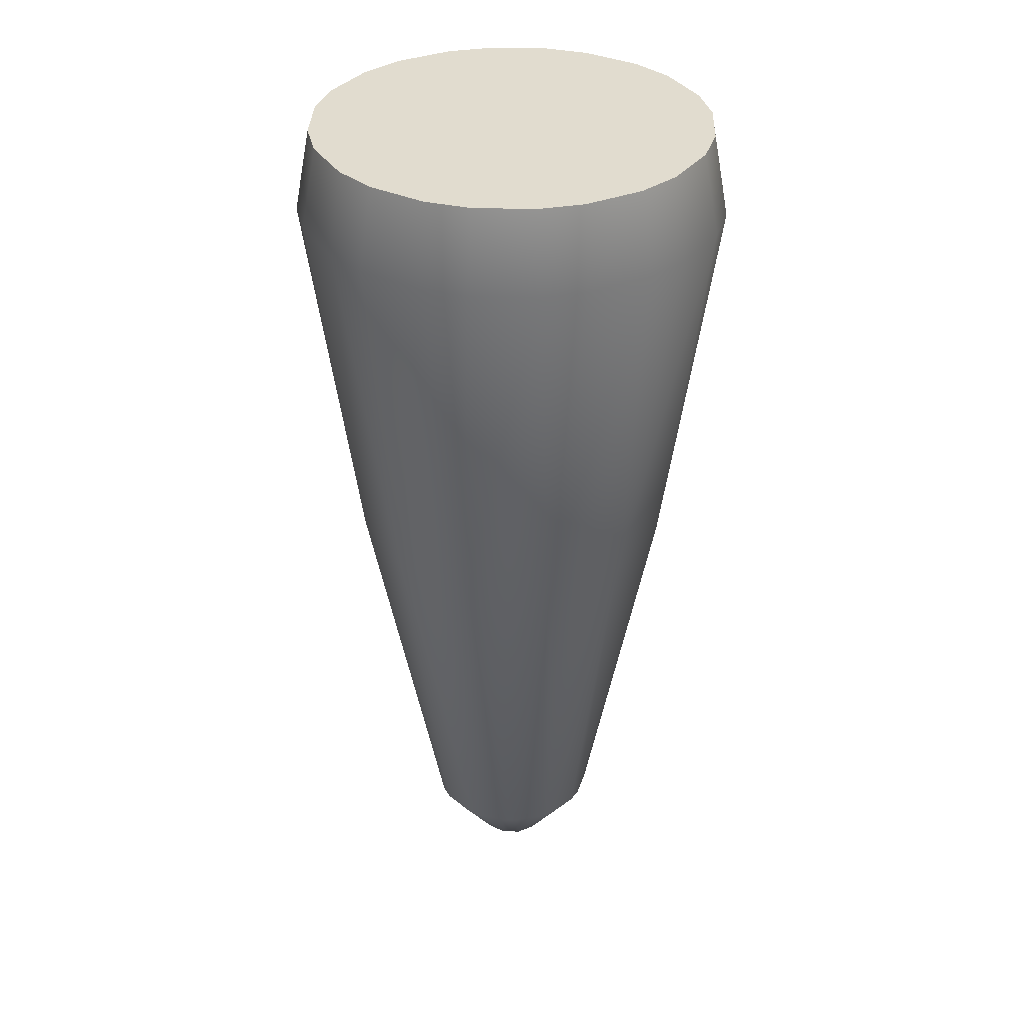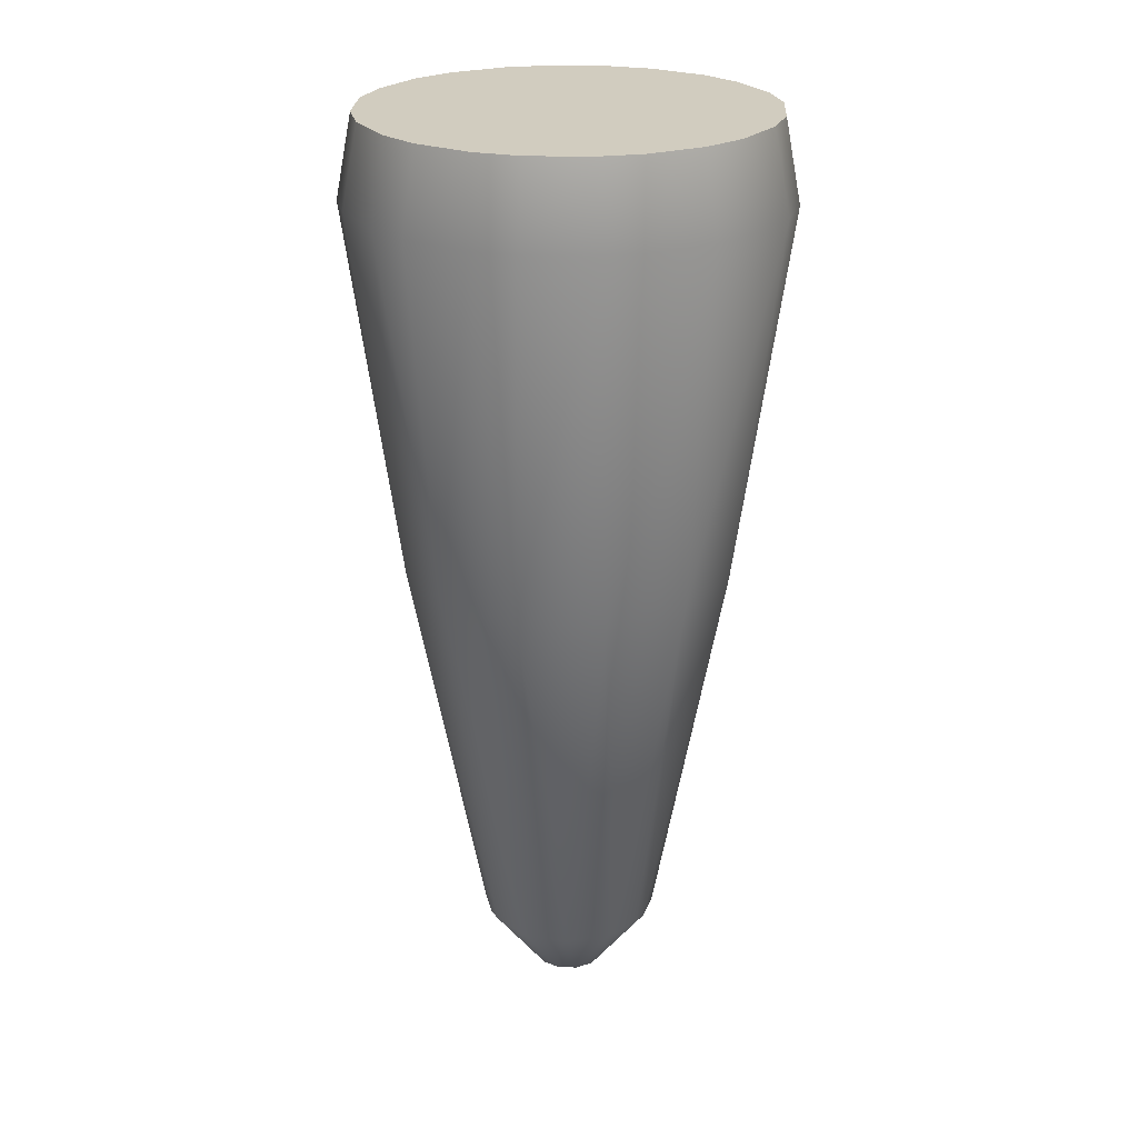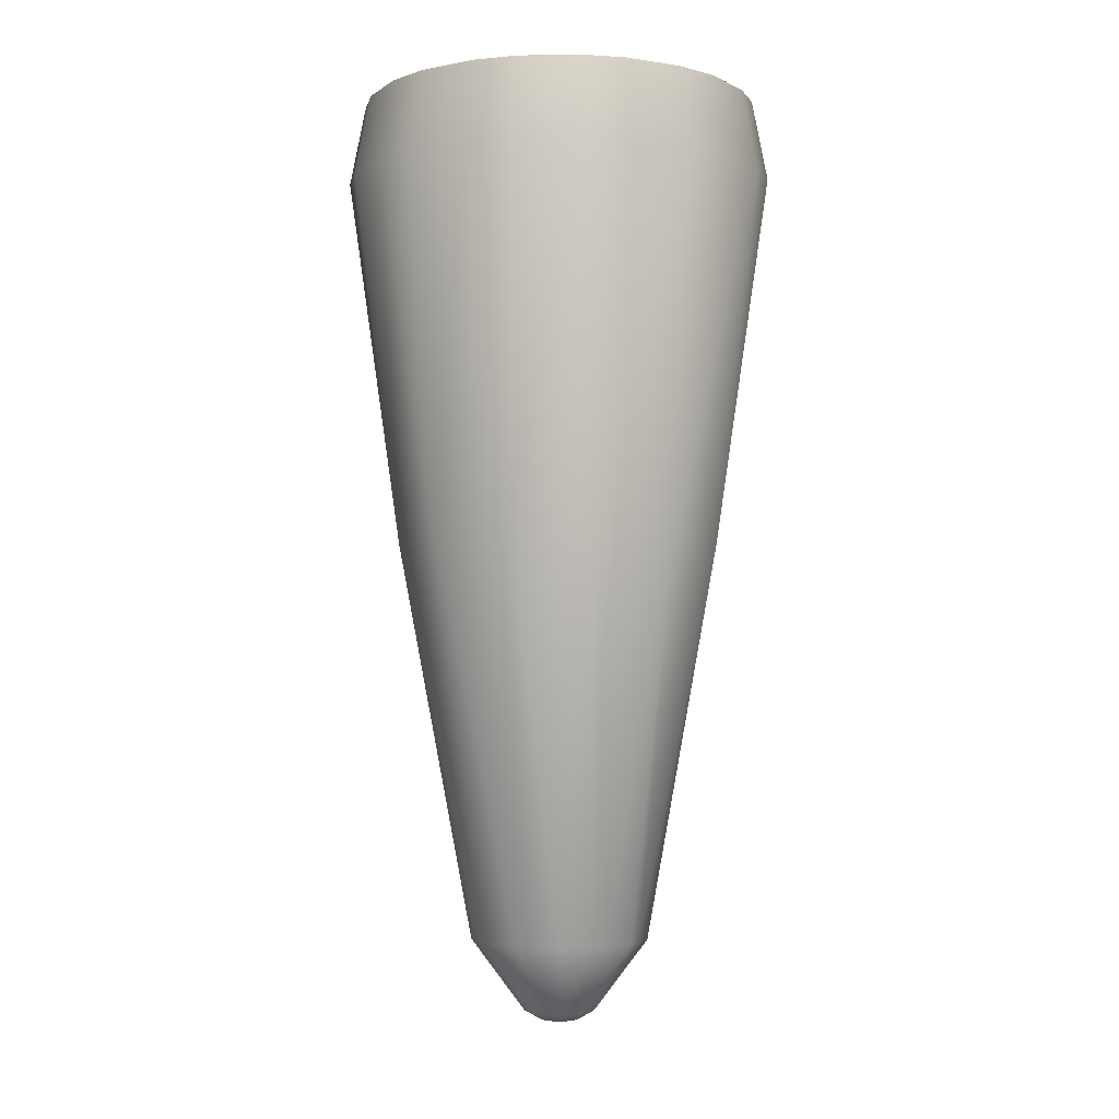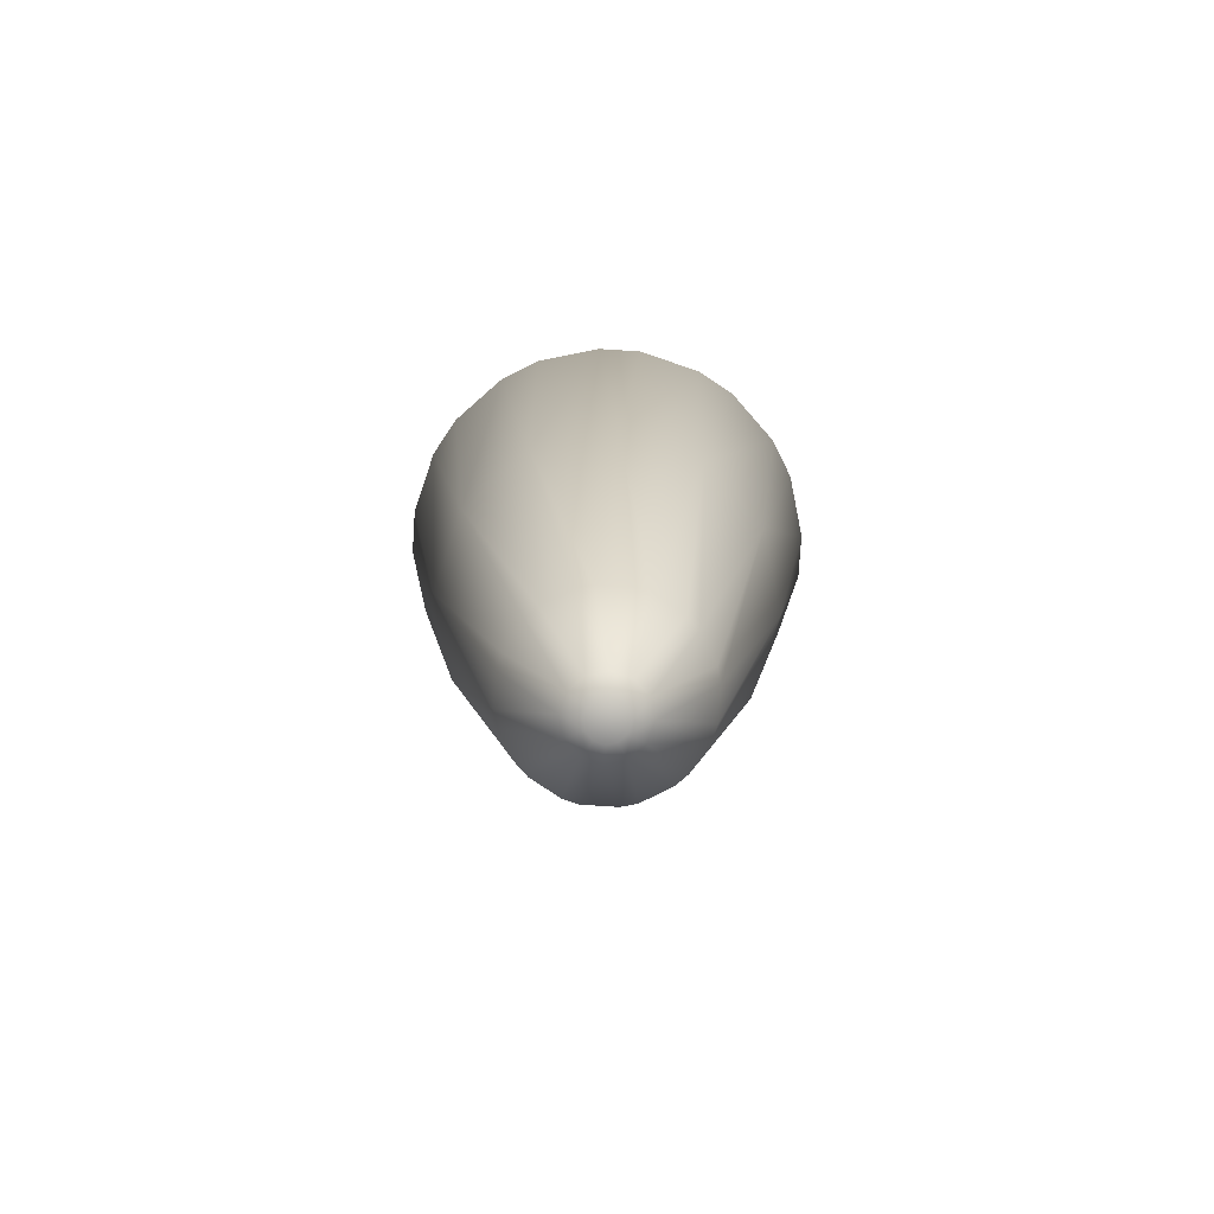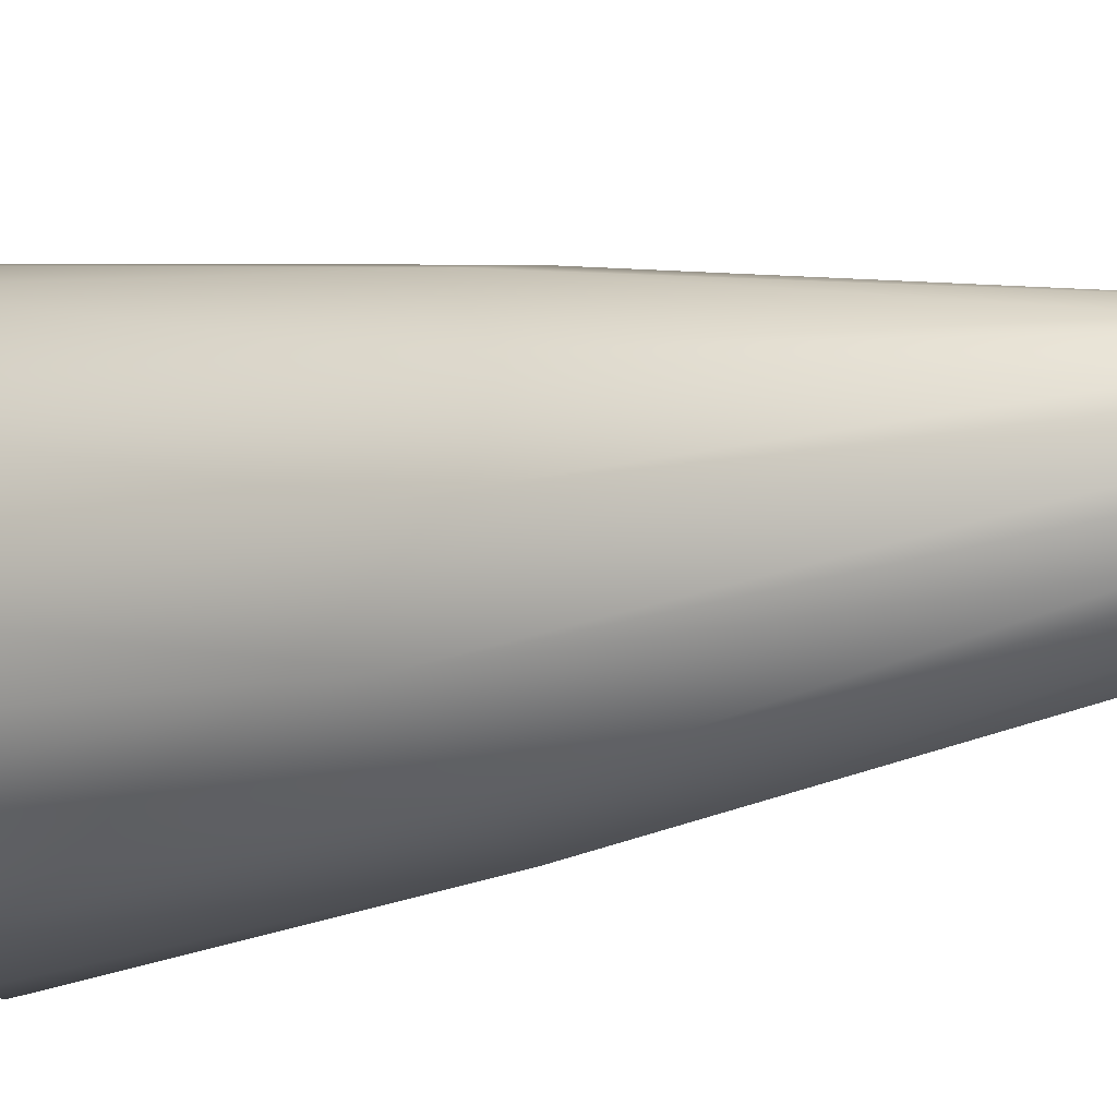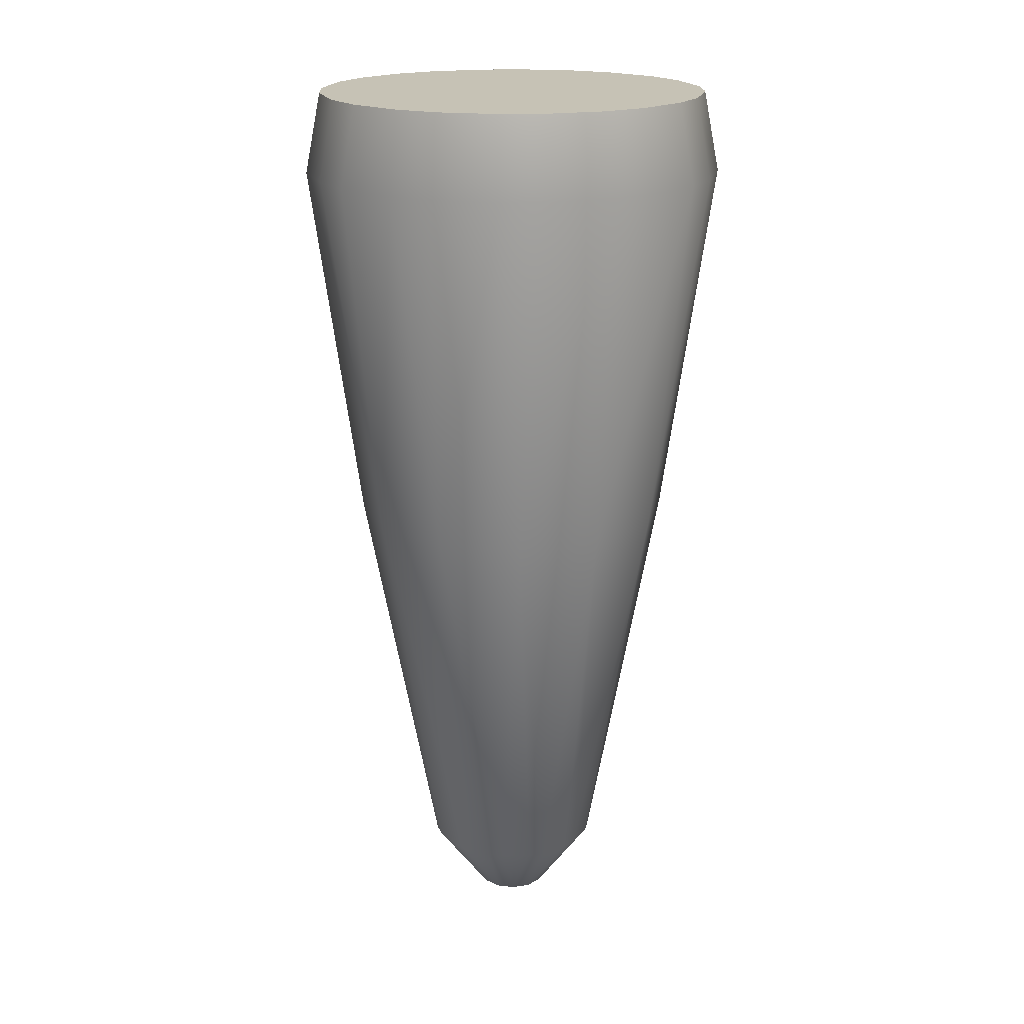
<metadata>
{"format":"obj","ext":"obj","renderer":"f3d","projection":"perspective","resolution":1024,"background":"white","views":[{"elev":34.3,"azim":47.0,"up":"+Y"},{"elev":24.0,"azim":-132.2,"up":"+Y"},{"elev":-3.8,"azim":-42.0,"up":"+Y"},{"elev":-79.5,"azim":116.3,"up":"+Y"},{"elev":-11.9,"azim":-59.4,"up":"+Z"},{"elev":18.9,"azim":117.3,"up":"+Y"}]}
</metadata>
<code>
o Cone.004_Cone.002
v -1.701 9.825 2.947
v -2.947 9.825 1.701
v -3.403 9.825 -1e-06
v -2.947 9.825 -1.701
v -1.701 9.825 -2.947
v 3.7e-05 9.825 -3.403
v 1.701 9.825 -2.947
v 2.947 9.825 -1.701
v 3.403 9.825 1e-06
v 2.947 9.825 1.701
v 1.701 9.825 2.947
v 3.7e-05 9.825 3.403
v -1.185 1.66 1.403
v -0.622 1.66 1.728
v -0.3715 0.2012 0.6436
v -1.728 1.66 0.622
v -1.403 1.66 1.186
v -0.6435 0.2012 0.3716
v -1.807 1.66 -0.3253
v -1.807 1.66 0.3253
v -0.7431 0.2012 -1e-06
v -1.403 1.66 -1.186
v -1.728 1.66 -0.622
v -0.6435 0.2012 -0.3716
v -0.622 1.66 -1.728
v -1.185 1.66 -1.403
v -0.3715 0.2012 -0.6436
v 0.3254 1.66 -1.808
v -0.3253 1.66 -1.808
v 3.7e-05 0.2012 -0.7431
v 1.186 1.66 -1.403
v 0.622 1.66 -1.728
v 0.3716 0.2012 -0.6436
v 1.728 1.66 -0.622
v 1.403 1.66 -1.186
v 0.6436 0.2012 -0.3716
v 1.808 1.66 0.3253
v 1.808 1.66 -0.3253
v 0.7432 0.2012 -1e-06
v 1.403 1.66 1.186
v 1.728 1.66 0.622
v 0.6436 0.2012 0.3716
v 0.622 1.66 1.728
v 1.186 1.66 1.403
v 0.3716 0.2012 0.6436
v -0.3253 1.66 1.808
v 0.3254 1.66 1.808
v 3.7e-05 0.2012 0.7431
v -0.19 -2e-06 0.3292
v -0.3291 -2e-06 0.19
v -0.38 -2e-06 -1e-06
v -0.3291 -1e-06 -0.19
v -0.19 -1e-06 -0.3292
v 3.7e-05 -1e-06 -0.3801
v 0.1901 -1e-06 -0.3292
v 0.3292 -1e-06 -0.19
v 0.3801 -2e-06 -1e-06
v 0.3292 -2e-06 0.19
v 0.1901 -3e-06 0.3292
v 3.7e-05 -2e-06 0.3801
v 0.4637 19.14 4.099
v -0.4636 19.14 4.099
v -0.4636 17.47 4.425
v 0.4637 17.47 4.425
v 1.811 17.47 4.064
v 2.614 17.47 3.6
v 2.451 19.14 3.318
v 1.648 19.14 3.782
v 3.6 17.47 2.614
v 4.064 17.47 1.811
v 3.782 19.14 1.648
v 3.318 19.14 2.451
v 4.425 17.47 0.4636
v 4.425 17.47 -0.4636
v 4.099 19.14 -0.4636
v 4.099 19.14 0.4636
v 4.064 17.47 -1.811
v 3.6 17.47 -2.614
v 3.318 19.14 -2.451
v 3.782 19.14 -1.648
v 2.614 17.47 -3.6
v 1.811 17.47 -4.064
v 1.648 19.14 -3.782
v 2.451 19.14 -3.318
v 0.4637 17.47 -4.425
v -0.4636 17.47 -4.425
v -0.4636 19.14 -4.099
v 0.4637 19.14 -4.099
v -1.811 17.47 -4.064
v -2.614 17.47 -3.6
v -2.451 19.14 -3.318
v -1.648 19.14 -3.782
v -3.6 17.47 -2.614
v -4.064 17.47 -1.811
v -3.782 19.14 -1.648
v -3.318 19.14 -2.451
v -4.425 17.47 -0.4636
v -4.425 17.47 0.4636
v -4.099 19.14 0.4636
v -4.099 19.14 -0.4636
v -4.064 17.47 1.811
v -3.6 17.47 2.614
v -3.318 19.14 2.451
v -3.782 19.14 1.648
v -2.614 17.47 3.6
v -1.811 17.47 4.064
v -1.648 19.14 3.782
v -2.451 19.14 3.318
f 9 73 10
f 8 77 9
f 7 81 8
f 6 85 7
f 5 89 6
f 4 93 5
f 3 97 4
f 2 101 3
f 1 105 2
f 12 63 1
f 91 99 107
f 13 14 1
f 13 18 15
f 16 17 2
f 20 18 16
f 19 20 3
f 19 24 21
f 22 23 4
f 22 27 24
f 25 26 5
f 25 30 27
f 28 29 6
f 28 33 30
f 31 32 7
f 31 36 33
f 34 35 8
f 38 36 34
f 37 38 9
f 41 39 37
f 40 41 10
f 44 42 40
f 43 44 11
f 43 48 45
f 46 47 12
f 14 48 46
f 15 50 49
f 10 69 11
f 58 60 52
f 30 53 27
f 15 60 48
f 42 57 39
f 27 52 24
f 39 56 36
f 21 52 51
f 33 56 55
f 45 60 59
f 21 50 18
f 30 55 54
f 45 58 42
f 62 64 61
f 65 67 68
f 70 72 69
f 74 76 73
f 78 80 77
f 81 83 84
f 86 88 85
f 90 92 89
f 94 96 93
f 98 100 97
f 101 103 104
f 106 108 105
f 65 61 64
f 69 67 66
f 70 76 71
f 77 75 74
f 81 79 78
f 85 83 82
f 86 92 87
f 90 96 91
f 94 100 95
f 101 99 98
f 102 108 103
f 63 107 106
f 11 65 12
f 73 70 10
f 70 69 10
f 10 41 37
f 37 9 10
f 77 74 9
f 74 73 9
f 9 38 34
f 34 8 9
f 81 78 8
f 78 77 8
f 8 35 31
f 31 7 8
f 85 82 7
f 82 81 7
f 7 32 28
f 28 6 7
f 89 86 6
f 86 85 6
f 6 29 25
f 25 5 6
f 93 90 5
f 90 89 5
f 5 26 22
f 22 4 5
f 97 94 4
f 94 93 4
f 4 23 19
f 19 3 4
f 101 98 3
f 98 97 3
f 3 20 16
f 16 2 3
f 105 102 2
f 102 101 2
f 2 17 13
f 13 1 2
f 63 106 1
f 106 105 1
f 1 14 46
f 46 12 1
f 107 62 67
f 62 61 67
f 61 68 67
f 67 72 71
f 71 76 75
f 75 80 83
f 80 79 83
f 79 84 83
f 83 88 87
f 87 92 91
f 91 96 95
f 95 100 99
f 99 104 107
f 104 103 107
f 103 108 107
f 67 71 75
f 83 87 91
f 91 95 99
f 107 67 91
f 67 75 91
f 75 83 91
f 13 15 14
f 13 17 18
f 16 18 17
f 20 21 18
f 19 21 20
f 19 23 24
f 22 24 23
f 22 26 27
f 25 27 26
f 25 29 30
f 28 30 29
f 28 32 33
f 31 33 32
f 31 35 36
f 34 36 35
f 38 39 36
f 37 39 38
f 41 42 39
f 40 42 41
f 44 45 42
f 43 45 44
f 43 47 48
f 46 48 47
f 14 15 48
f 15 18 50
f 69 66 11
f 66 65 11
f 11 44 40
f 40 10 11
f 60 49 52
f 49 50 52
f 50 51 52
f 52 53 54
f 54 55 52
f 55 56 52
f 56 57 58
f 58 59 60
f 56 58 52
f 30 54 53
f 15 49 60
f 42 58 57
f 27 53 52
f 39 57 56
f 21 24 52
f 33 36 56
f 45 48 60
f 21 51 50
f 30 33 55
f 45 59 58
f 62 63 64
f 65 66 67
f 70 71 72
f 74 75 76
f 78 79 80
f 81 82 83
f 86 87 88
f 90 91 92
f 94 95 96
f 98 99 100
f 101 102 103
f 106 107 108
f 65 68 61
f 69 72 67
f 70 73 76
f 77 80 75
f 81 84 79
f 85 88 83
f 86 89 92
f 90 93 96
f 94 97 100
f 101 104 99
f 102 105 108
f 63 62 107
f 65 64 12
f 64 63 12
f 12 47 43
f 43 11 12

</code>
